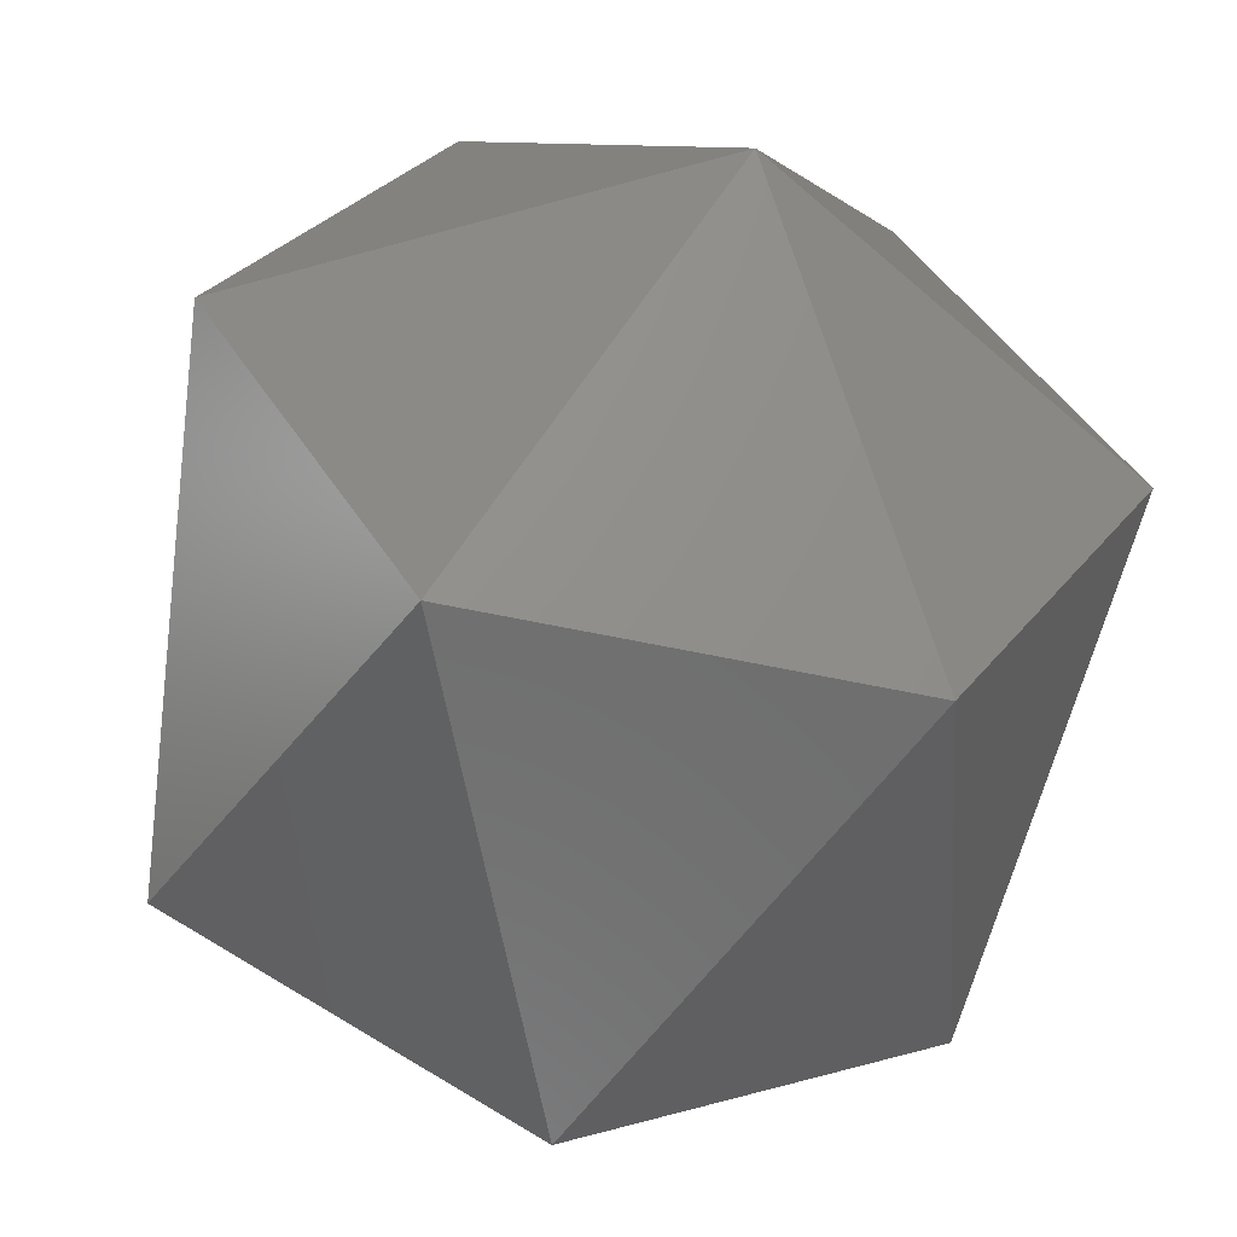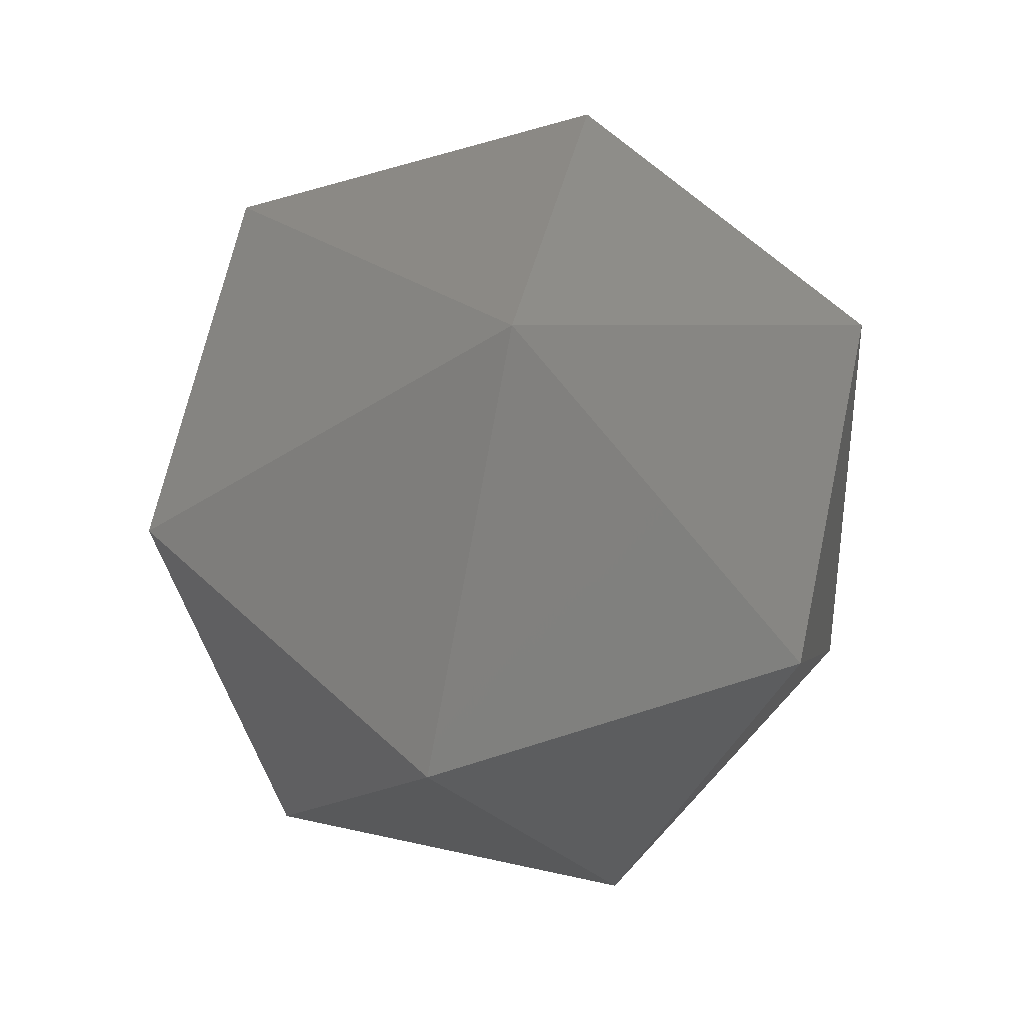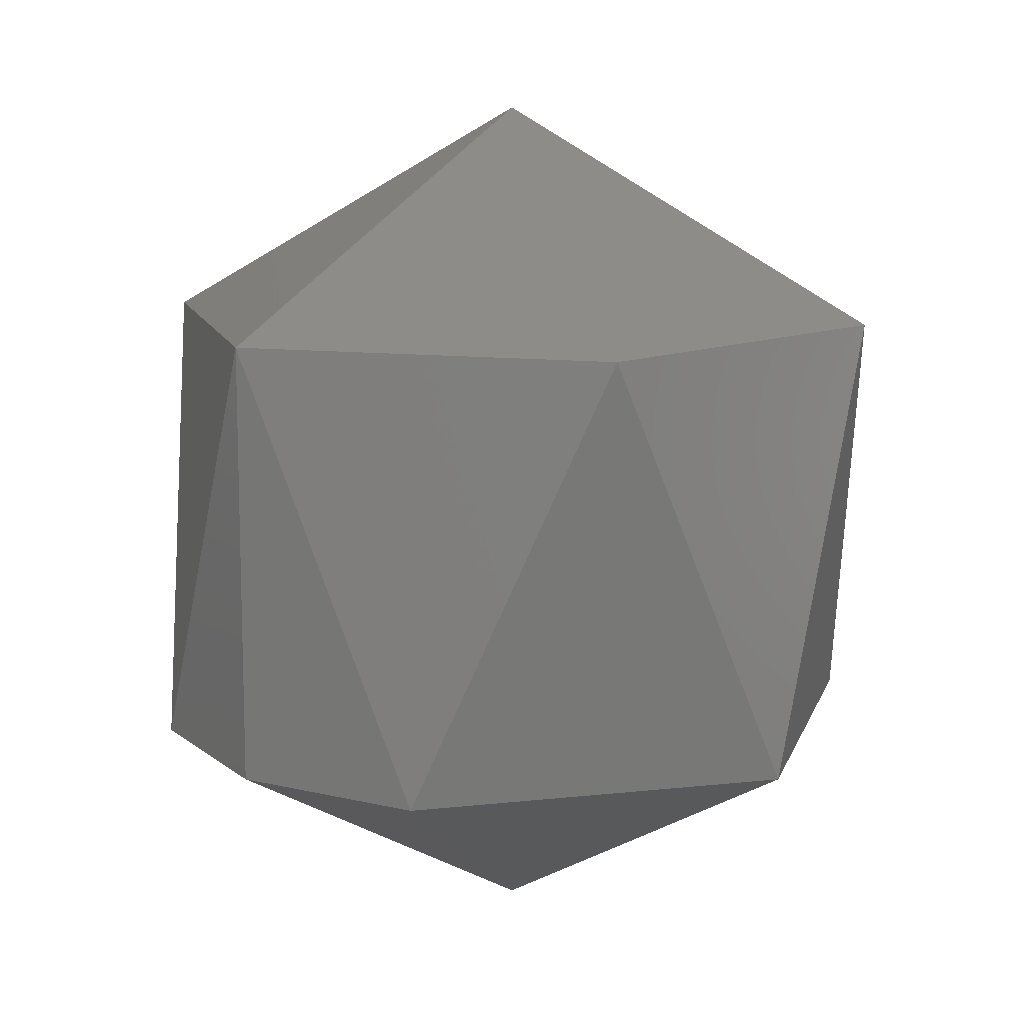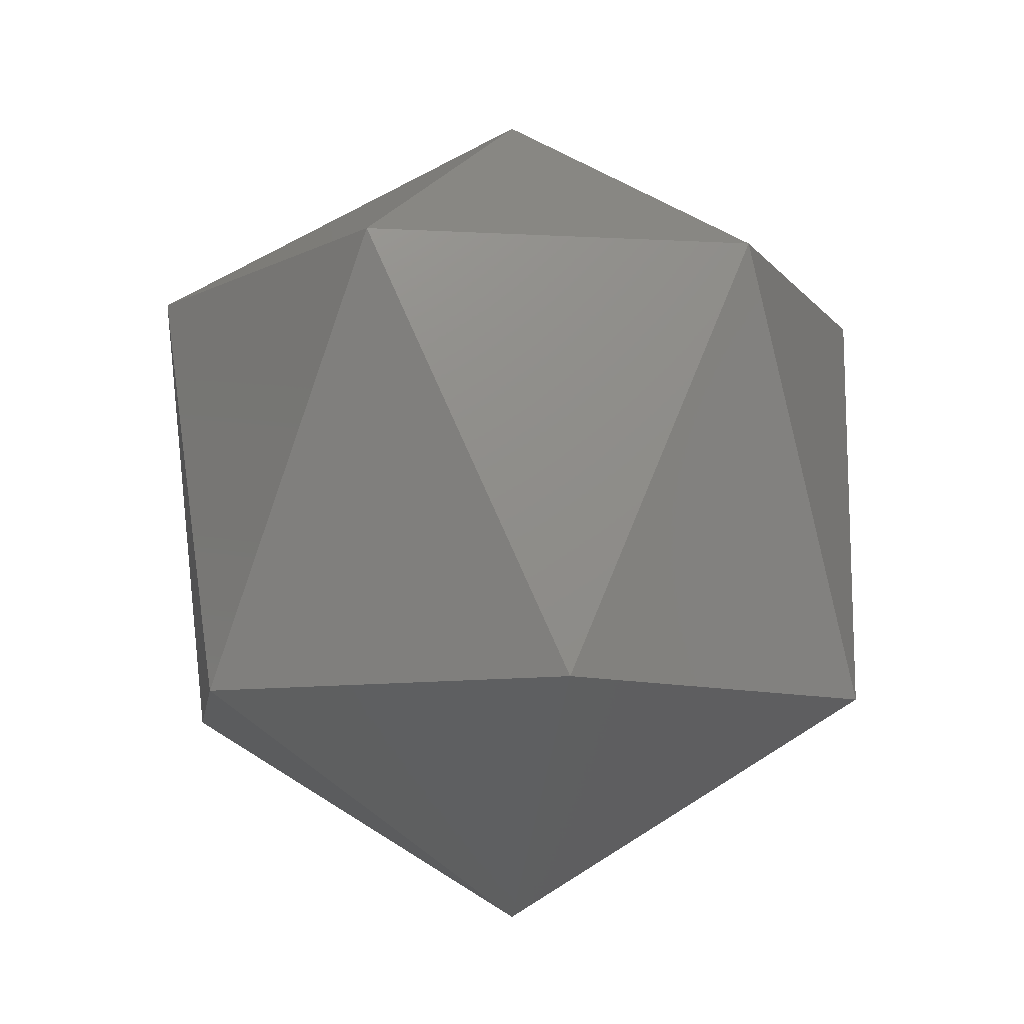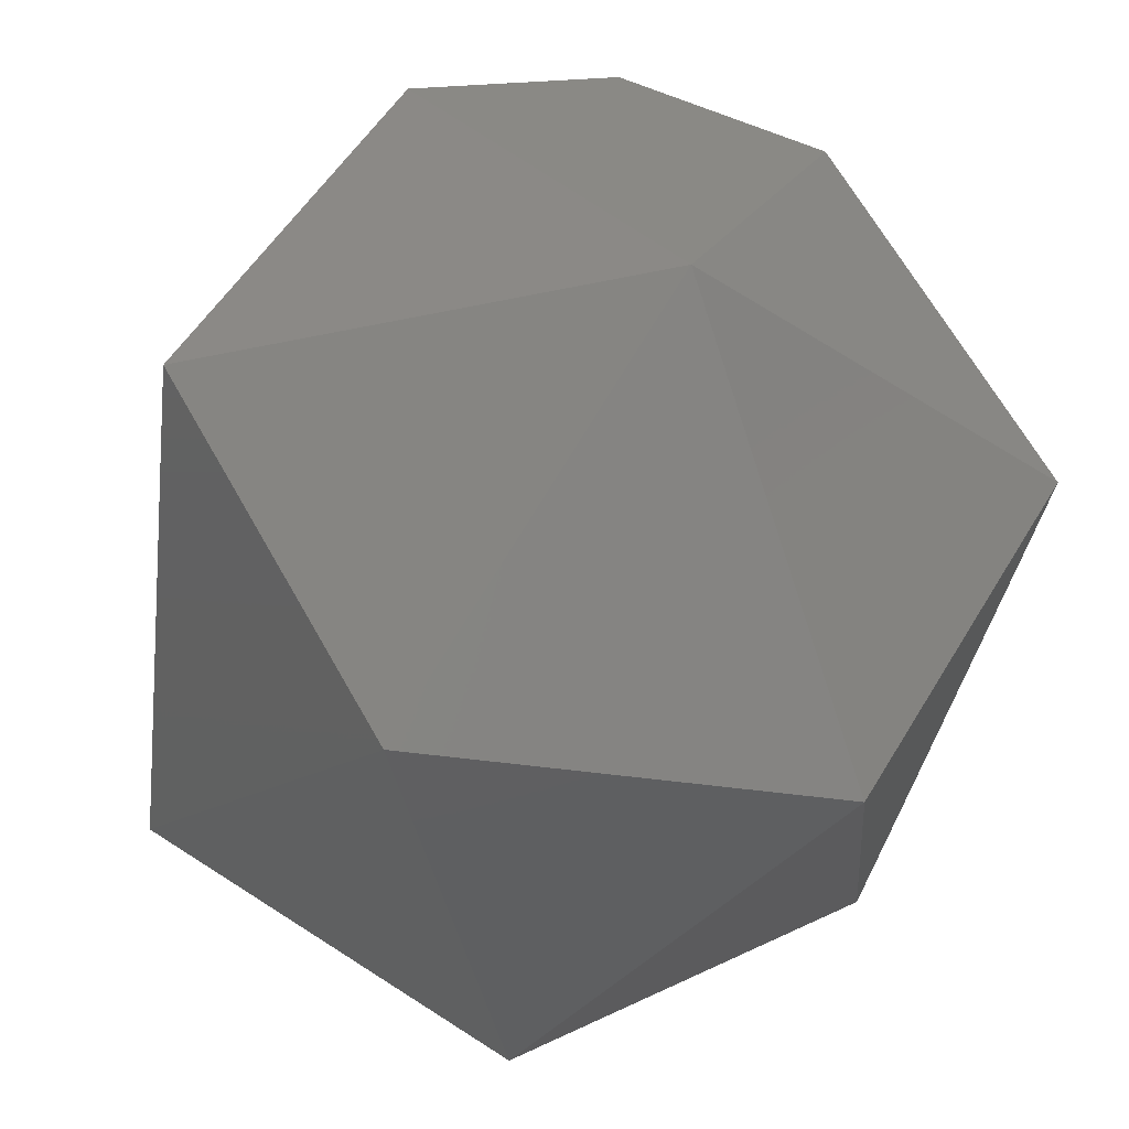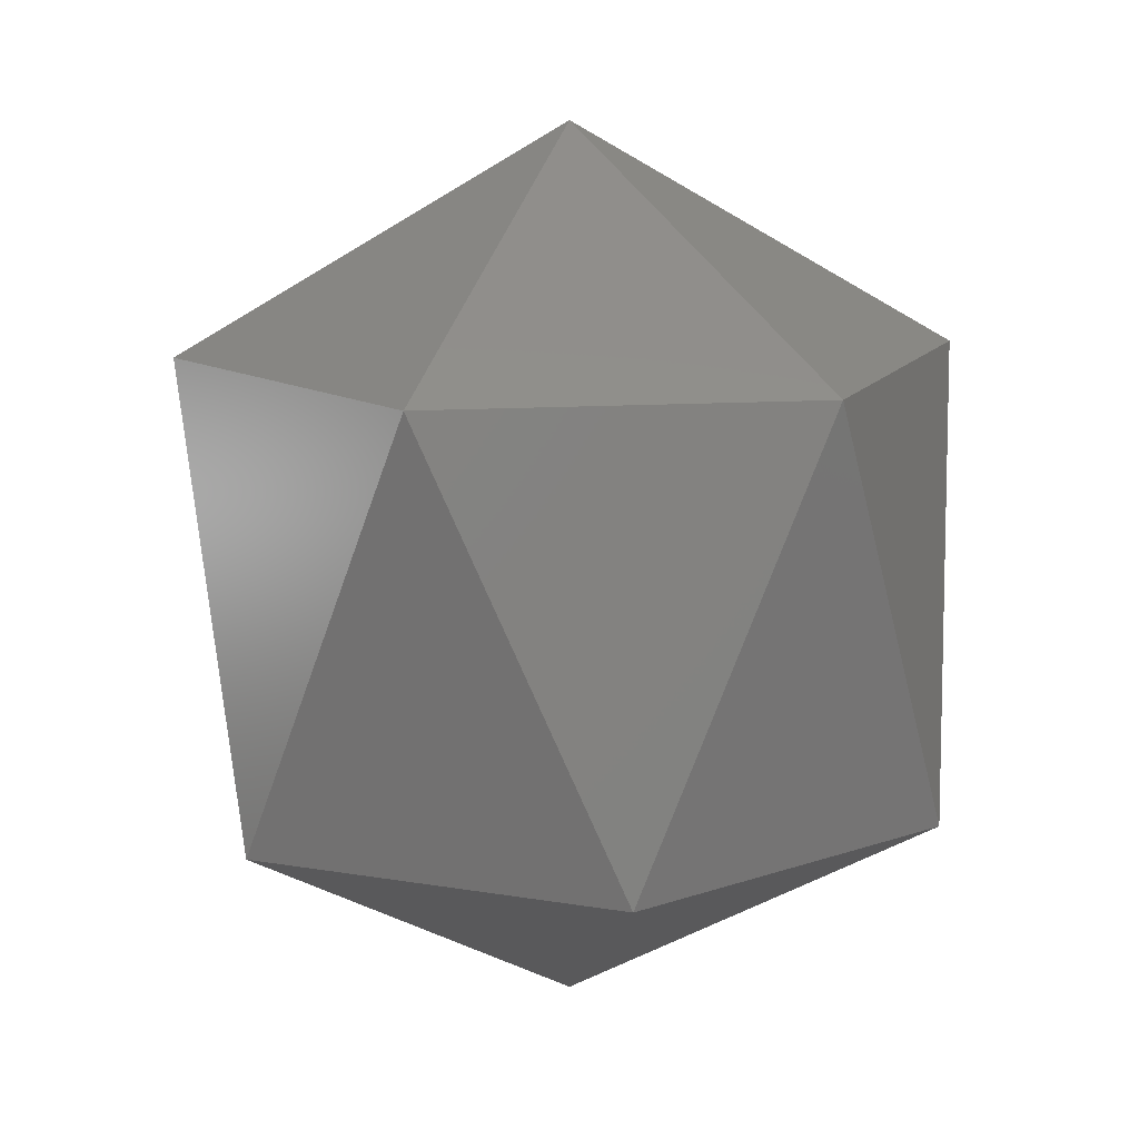
<metadata>
{"format":"stl","ext":"stl","renderer":"f3d","projection":"perspective","resolution":1024,"background":"white","views":[{"elev":-53.7,"azim":-13.2,"up":"+Z"},{"elev":66.6,"azim":132.3,"up":"+Y"},{"elev":11.8,"azim":45.0,"up":"+Y"},{"elev":-9.7,"azim":-158.2,"up":"+Y"},{"elev":-32.5,"azim":-12.8,"up":"+Z"},{"elev":13.1,"azim":-98.4,"up":"+Y"}]}
</metadata>
<code>
# stl→obj: 15 verts, 28 faces
v -0.3055 0.175 0.8617
v -0.3064 0.1769 0.8619
v -0.3064 0.175 0.8619
v -0.3064 0.174 0.8602
v -0.3047 0.175 0.8602
v -0.3055 0.175 0.8587
v -0.3073 0.175 0.8587
v -0.3049 0.1769 0.8611
v -0.3064 0.1779 0.8602
v -0.3081 0.175 0.8602
v -0.3049 0.1769 0.8593
v -0.3073 0.175 0.8617
v -0.3064 0.1769 0.8585
v -0.3079 0.1769 0.8593
v -0.3079 0.1769 0.8611
f 1 2 3
f 1 3 4
f 5 1 4
f 6 5 4
f 7 4 4
f 7 6 4
f 8 9 2
f 8 1 5
f 8 2 1
f 10 7 4
f 11 5 6
f 11 8 5
f 11 9 8
f 12 3 2
f 12 4 3
f 12 10 4
f 13 9 9
f 13 11 6
f 13 6 7
f 13 9 11
f 14 7 10
f 14 9 13
f 14 13 7
f 15 2 9
f 15 9 14
f 15 12 2
f 15 10 12
f 15 14 10

</code>
